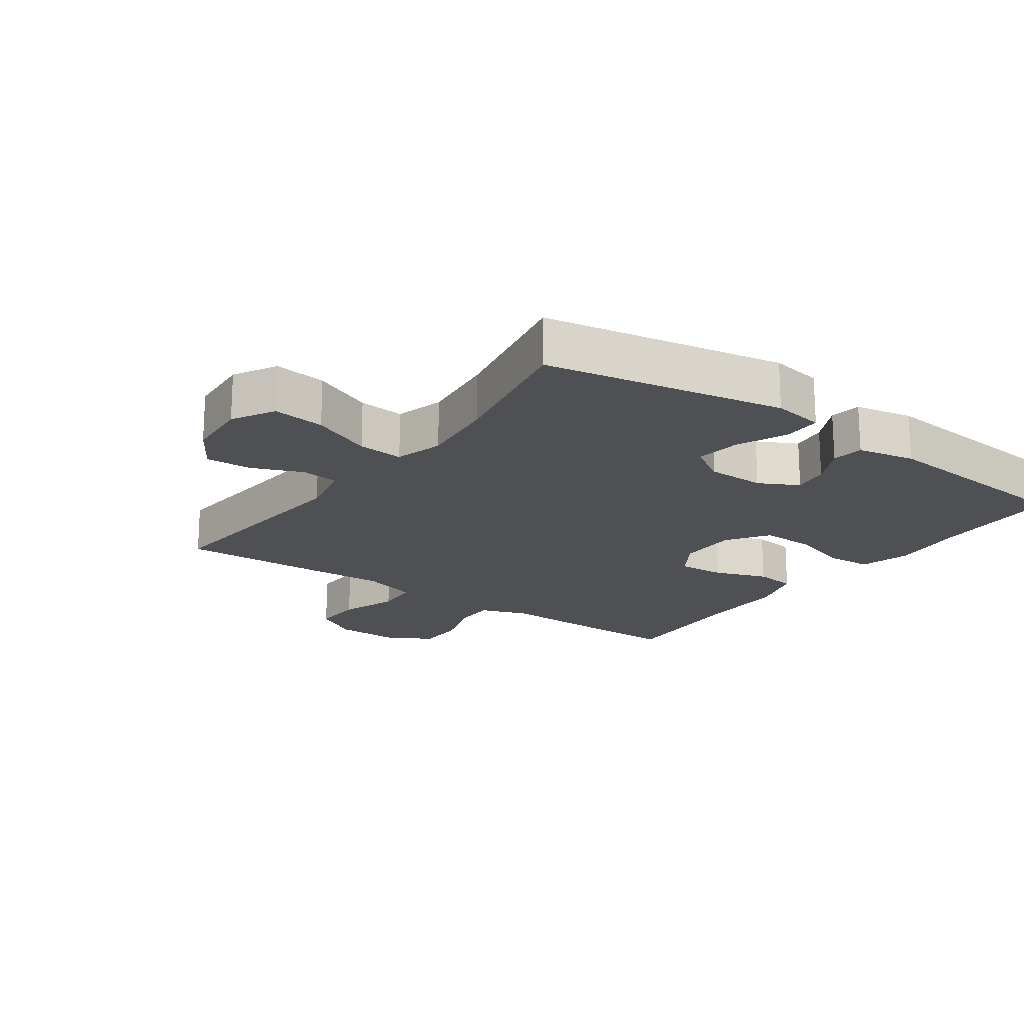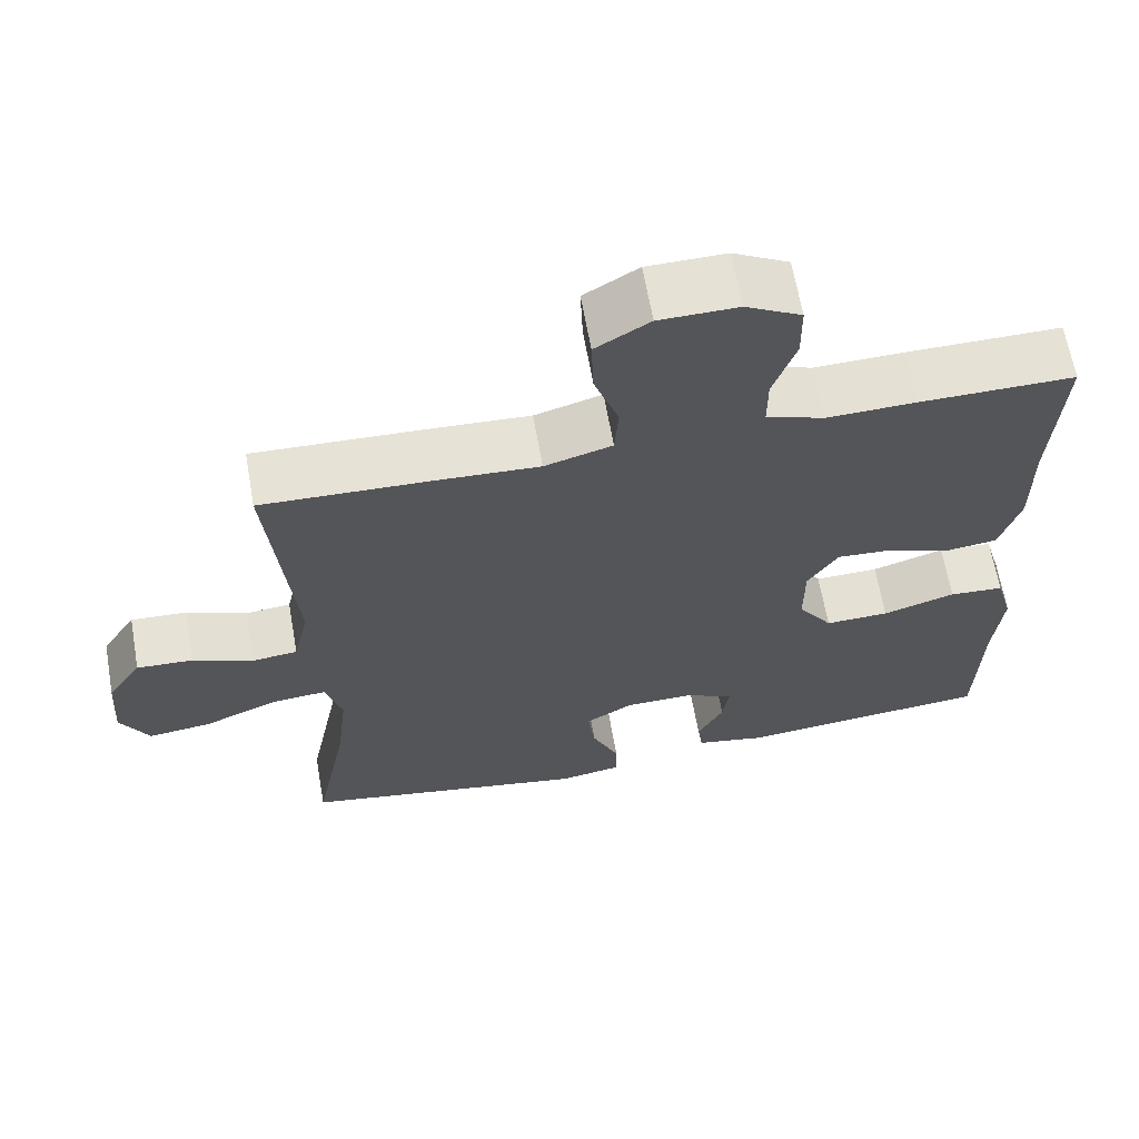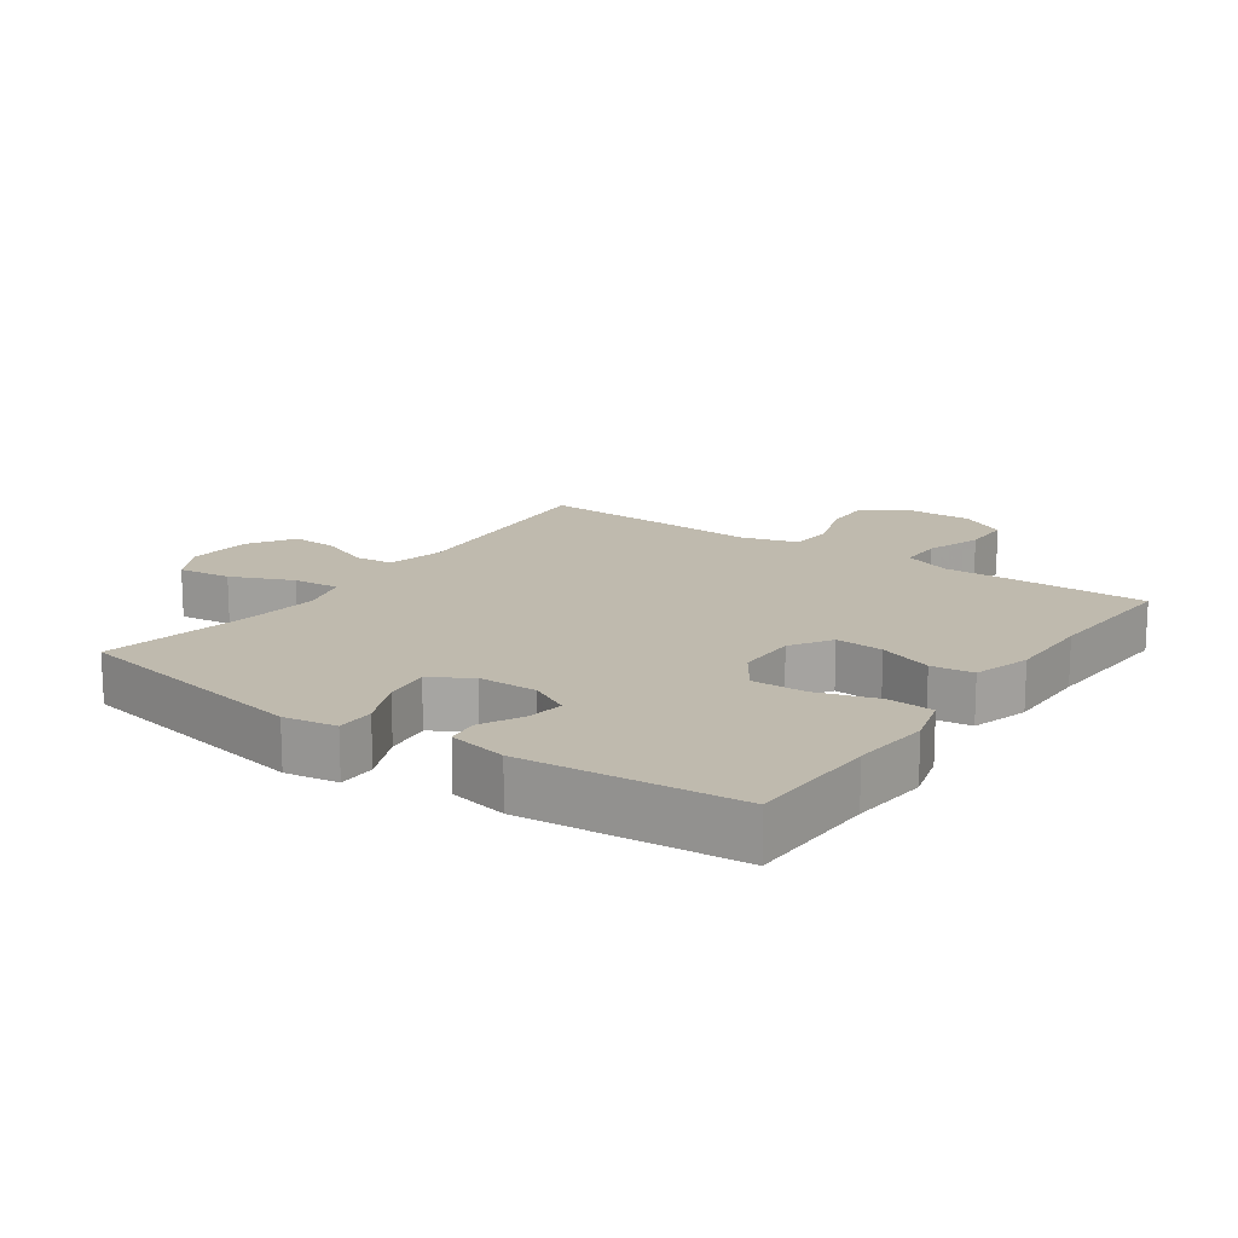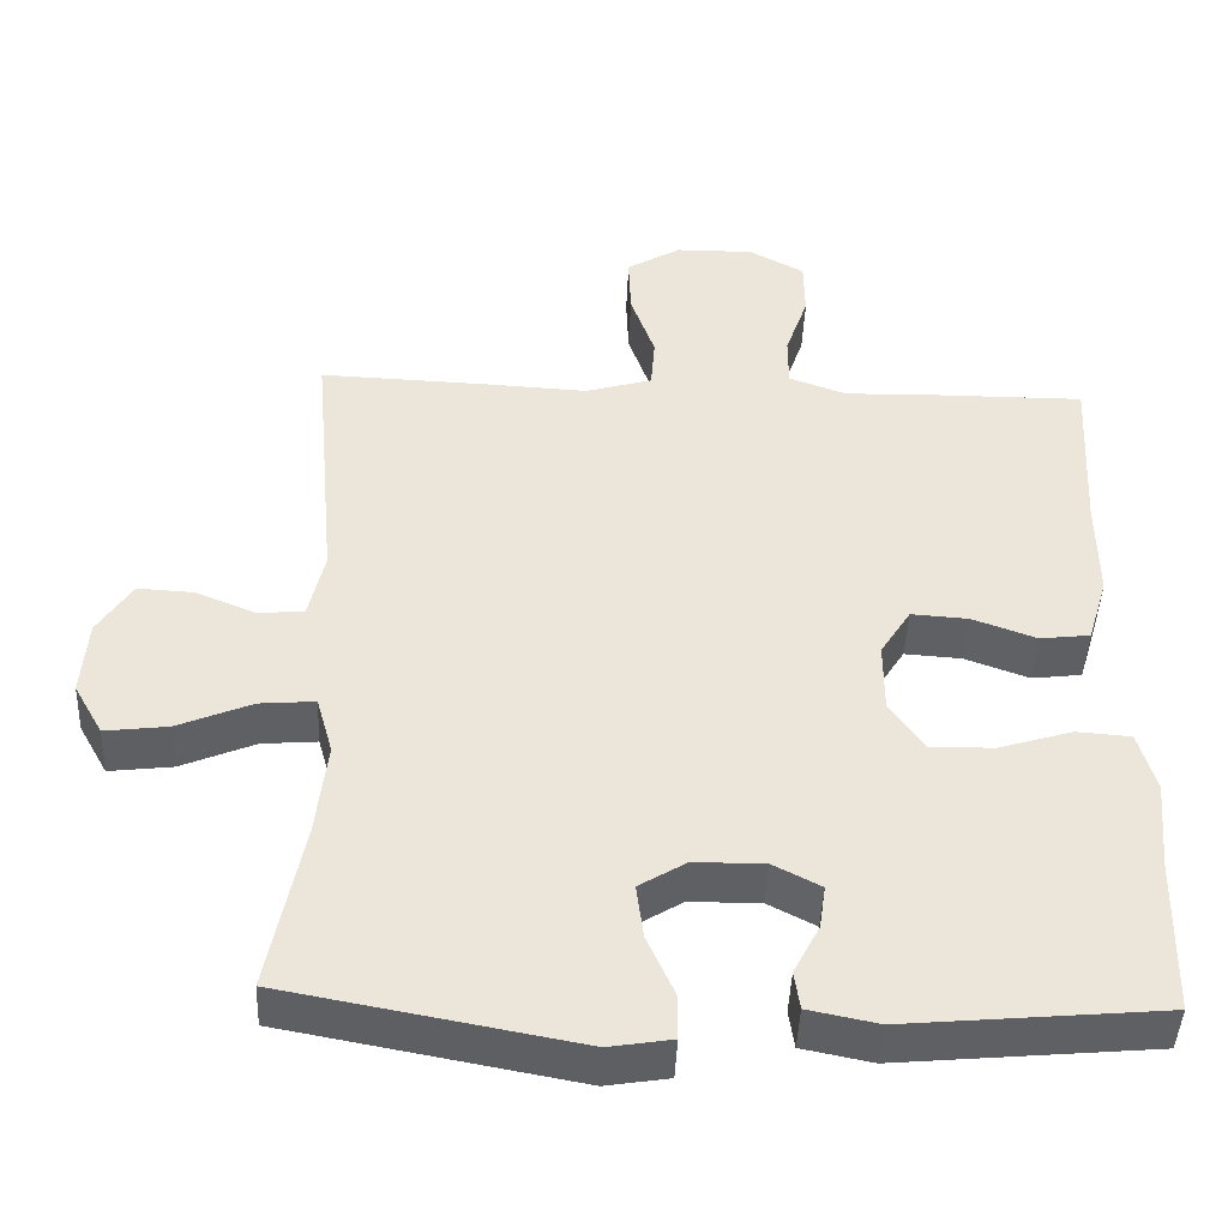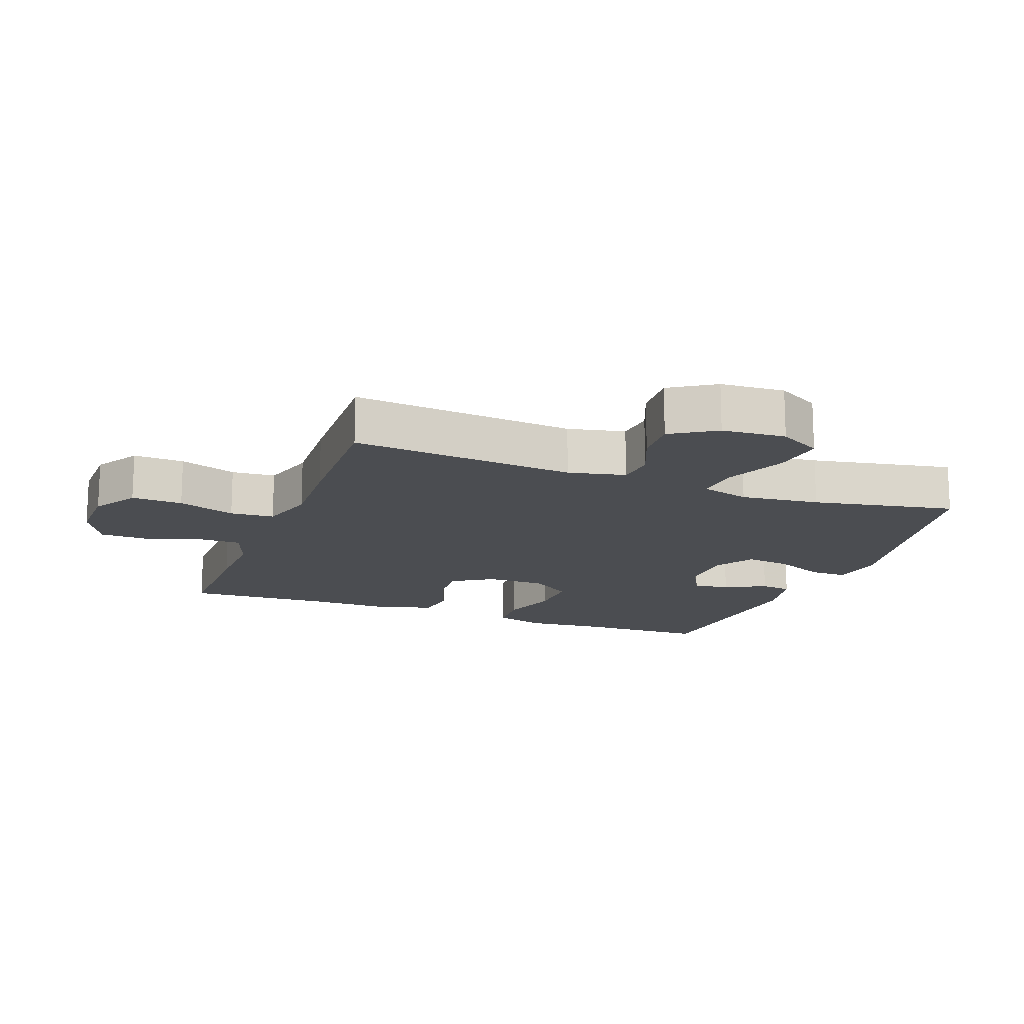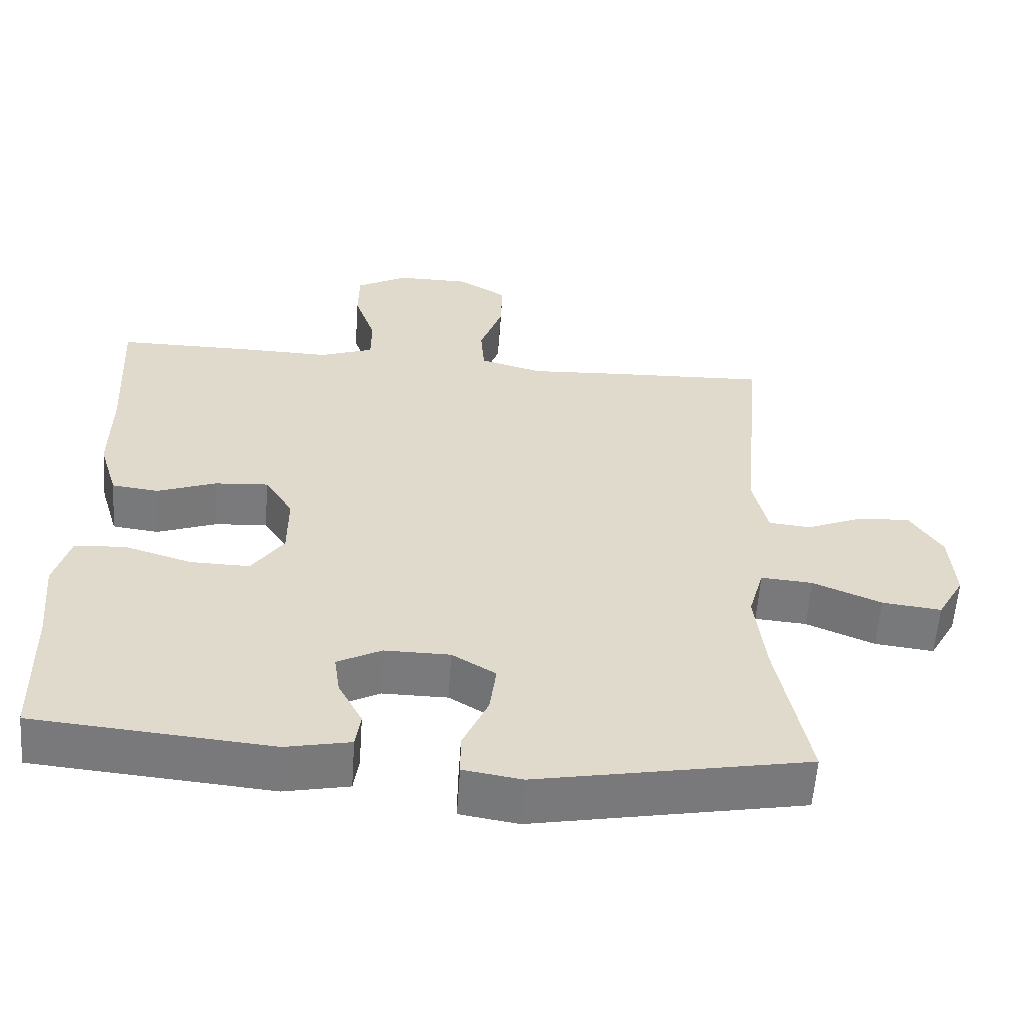
<metadata>
{"format":"obj","ext":"obj","renderer":"f3d","projection":"perspective","resolution":1024,"background":"white","views":[{"elev":-18.9,"azim":144.4,"up":"+Y"},{"elev":64.7,"azim":170.0,"up":"+Z"},{"elev":15.8,"azim":-145.0,"up":"+Y"},{"elev":-44.7,"azim":177.6,"up":"+Z"},{"elev":-15.7,"azim":69.3,"up":"+Y"},{"elev":-58.2,"azim":-3.9,"up":"+Z"}]}
</metadata>
<code>
v 0.5 0.07 0.5
v 0.469 0.07 0.153
v 0.489 0.07 0.065
v 0.547 0.07 0.059
v 0.624 0.07 0.091
v 0.696 0.07 0.095
v 0.74 0.07 0.026
v 0.747 0.07 -0.073
v 0.71 0.07 -0.139
v 0.629 0.07 -0.129
v 0.535 0.07 -0.089
v 0.464 0.07 -0.083
v 0.443 0.07 -0.158
v 0.457 0.07 -0.28
v 0.5 0.07 -0.5
v 0.129 0.07 -0.569
v 0.049 0.07 -0.556
v 0.049 0.07 -0.498
v 0.084 0.07 -0.419
v 0.093 0.07 -0.349
v 0.033 0.07 -0.312
v -0.057 0.07 -0.311
v -0.118 0.07 -0.343
v -0.11 0.07 -0.399
v -0.077 0.07 -0.463
v -0.084 0.07 -0.512
v -0.173 0.07 -0.53
v -0.5 0.07 -0.5
v -0.505 0.07 -0.299
v -0.516 0.07 -0.18
v -0.494 0.07 -0.102
v -0.424 0.07 -0.097
v -0.331 0.07 -0.126
v -0.249 0.07 -0.128
v -0.205 0.07 -0.064
v -0.205 0.07 0.028
v -0.244 0.07 0.09
v -0.317 0.07 0.085
v -0.399 0.07 0.055
v -0.463 0.07 0.063
v -0.489 0.07 0.15
v -0.488 0.07 0.282
v -0.5 0.07 0.5
v -0.303 0.07 0.499
v -0.189 0.07 0.496
v -0.115 0.07 0.523
v -0.115 0.07 0.59
v -0.144 0.07 0.675
v -0.143 0.07 0.75
v -0.072 0.07 0.789
v 0.028 0.07 0.788
v 0.097 0.07 0.746
v 0.094 0.07 0.667
v 0.063 0.07 0.578
v 0.068 0.07 0.51
v 0.154 0.07 0.485
v 0.286 0.07 0.492
v 0.5 0 0.5
v 0.469 0 0.153
v 0.489 0 0.065
v 0.547 0 0.059
v 0.624 0 0.091
v 0.696 0 0.095
v 0.74 0 0.026
v 0.747 0 -0.073
v 0.71 0 -0.139
v 0.629 0 -0.129
v 0.535 0 -0.089
v 0.464 0 -0.083
v 0.443 0 -0.158
v 0.457 0 -0.28
v 0.5 0 -0.5
v 0.129 0 -0.569
v 0.049 0 -0.556
v 0.049 0 -0.498
v 0.084 0 -0.419
v 0.093 0 -0.349
v 0.033 0 -0.312
v -0.057 0 -0.311
v -0.118 0 -0.343
v -0.11 0 -0.399
v -0.077 0 -0.463
v -0.084 0 -0.512
v -0.173 0 -0.53
v -0.5 0 -0.5
v -0.505 0 -0.299
v -0.516 0 -0.18
v -0.494 0 -0.102
v -0.424 0 -0.097
v -0.331 0 -0.126
v -0.249 0 -0.128
v -0.205 0 -0.064
v -0.205 0 0.028
v -0.244 0 0.09
v -0.317 0 0.085
v -0.399 0 0.055
v -0.463 0 0.063
v -0.489 0 0.15
v -0.488 0 0.282
v -0.5 0 0.5
v -0.303 0 0.499
v -0.189 0 0.496
v -0.115 0 0.523
v -0.115 0 0.59
v -0.144 0 0.675
v -0.143 0 0.75
v -0.072 0 0.789
v 0.028 0 0.788
v 0.097 0 0.746
v 0.094 0 0.667
v 0.063 0 0.578
v 0.068 0 0.51
v 0.154 0 0.485
v 0.286 0 0.492
f 56 57 1 2
f 55 56 2 3
f 52 53 54
f 51 52 54
f 50 51 54
f 49 50 54
f 48 49 54
f 47 48 54
f 46 47 54 55
f 45 46 55 3
f 44 45 3
f 43 44 3
f 42 43 3
f 40 41 42
f 39 40 42
f 38 39 42
f 37 38 42
f 31 32 33
f 30 31 33
f 29 30 33
f 28 29 33
f 27 28 33
f 26 27 33
f 25 26 33
f 24 25 33
f 23 24 33 34
f 22 23 34 35
f 17 18 19
f 16 17 19
f 15 16 19
f 14 15 19
f 13 14 19 20
f 12 13 20 21
f 9 10 11
f 8 9 11
f 7 8 11
f 6 7 11
f 5 6 11
f 4 5 11
f 3 4 11 12
f 37 42 3 12
f 22 35 36
f 21 22 36
f 12 21 36
f 12 36 37
f 59 58 114 113
f 60 59 113 112
f 111 110 109
f 111 109 108
f 111 108 107
f 111 107 106
f 111 106 105
f 111 105 104
f 112 111 104 103
f 60 112 103 102
f 60 102 101
f 60 101 100
f 60 100 99
f 99 98 97
f 99 97 96
f 99 96 95
f 99 95 94
f 90 89 88
f 90 88 87
f 90 87 86
f 90 86 85
f 90 85 84
f 90 84 83
f 90 83 82
f 90 82 81
f 91 90 81 80
f 92 91 80 79
f 76 75 74
f 76 74 73
f 76 73 72
f 76 72 71
f 77 76 71 70
f 78 77 70 69
f 68 67 66
f 68 66 65
f 68 65 64
f 68 64 63
f 68 63 62
f 68 62 61
f 69 68 61 60
f 69 60 99 94
f 93 92 79
f 93 79 78
f 93 78 69
f 94 93 69
f 1 58 59 2
f 2 59 60 3
f 3 60 61 4
f 4 61 62 5
f 5 62 63 6
f 6 63 64 7
f 7 64 65 8
f 8 65 66 9
f 9 66 67 10
f 10 67 68 11
f 11 68 69 12
f 12 69 70 13
f 13 70 71 14
f 14 71 72 15
f 15 72 73 16
f 16 73 74 17
f 17 74 75 18
f 18 75 76 19
f 19 76 77 20
f 20 77 78 21
f 21 78 79 22
f 22 79 80 23
f 23 80 81 24
f 24 81 82 25
f 25 82 83 26
f 26 83 84 27
f 27 84 85 28
f 28 85 86 29
f 29 86 87 30
f 30 87 88 31
f 31 88 89 32
f 32 89 90 33
f 33 90 91 34
f 34 91 92 35
f 35 92 93 36
f 36 93 94 37
f 37 94 95 38
f 38 95 96 39
f 39 96 97 40
f 40 97 98 41
f 41 98 99 42
f 42 99 100 43
f 43 100 101 44
f 44 101 102 45
f 45 102 103 46
f 46 103 104 47
f 47 104 105 48
f 48 105 106 49
f 49 106 107 50
f 50 107 108 51
f 51 108 109 52
f 52 109 110 53
f 53 110 111 54
f 54 111 112 55
f 55 112 113 56
f 56 113 114 57
f 57 114 58 1

</code>
